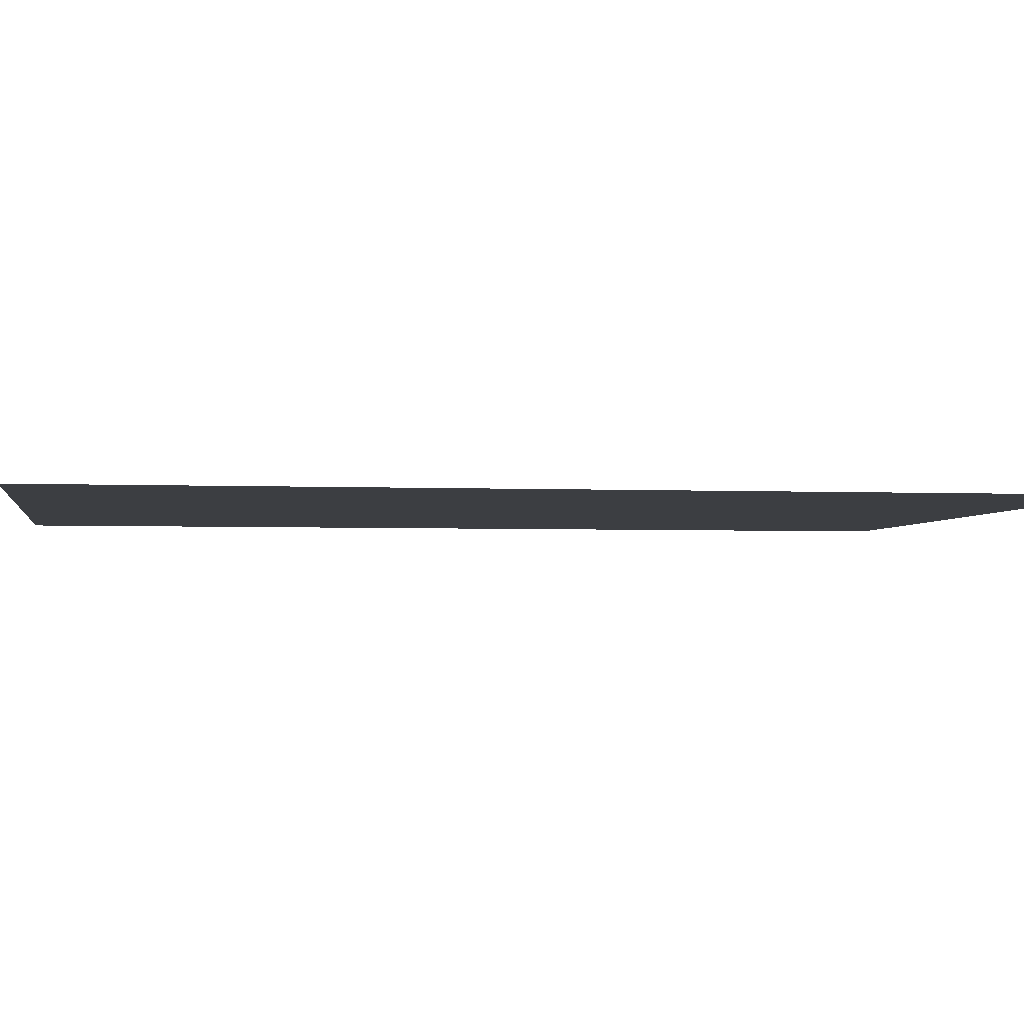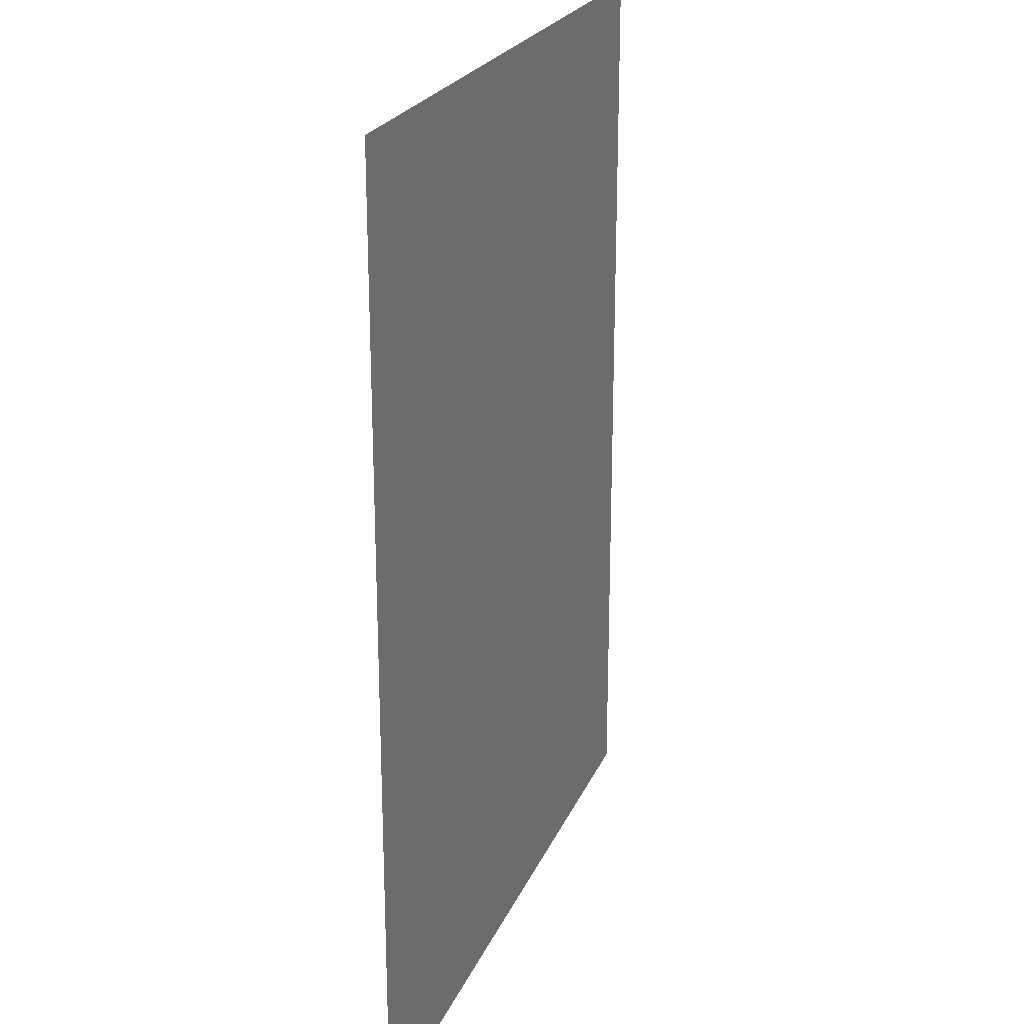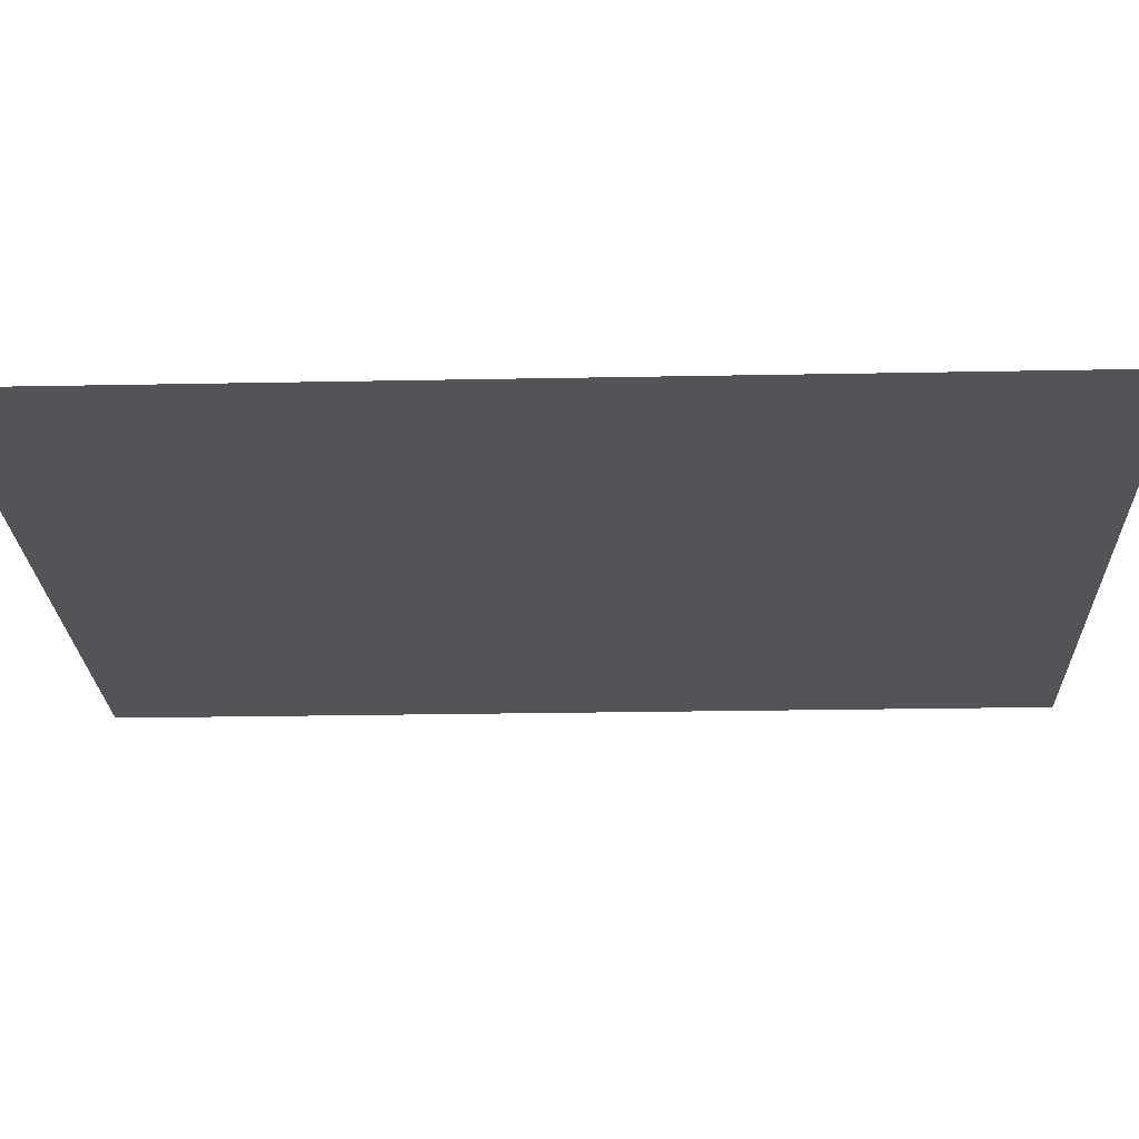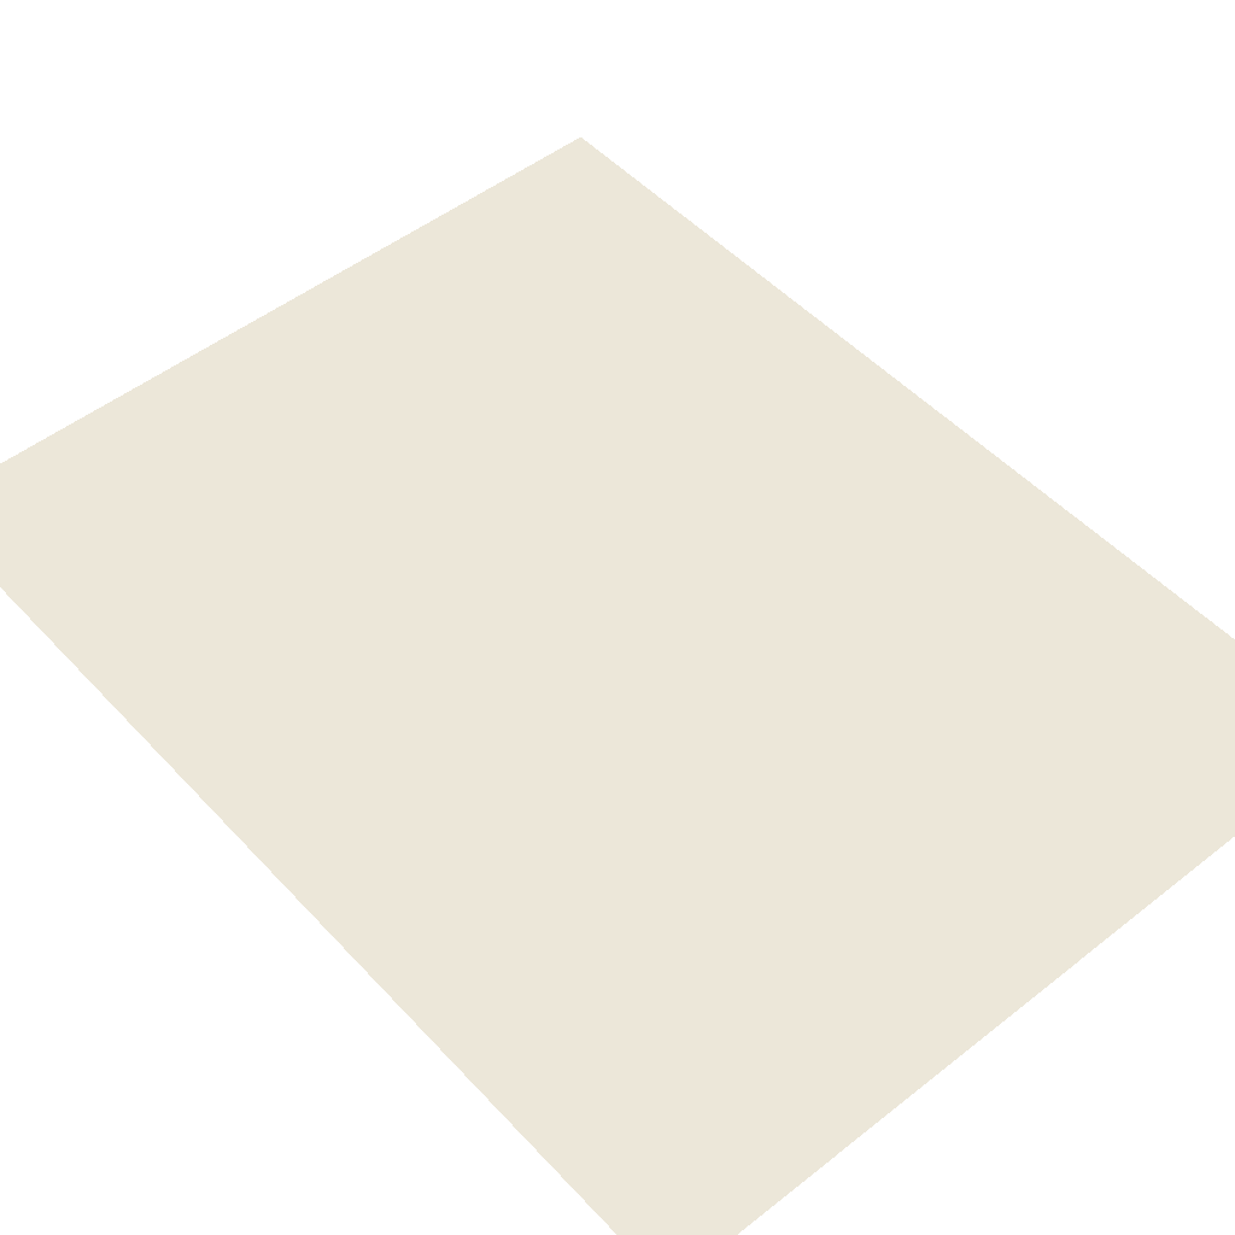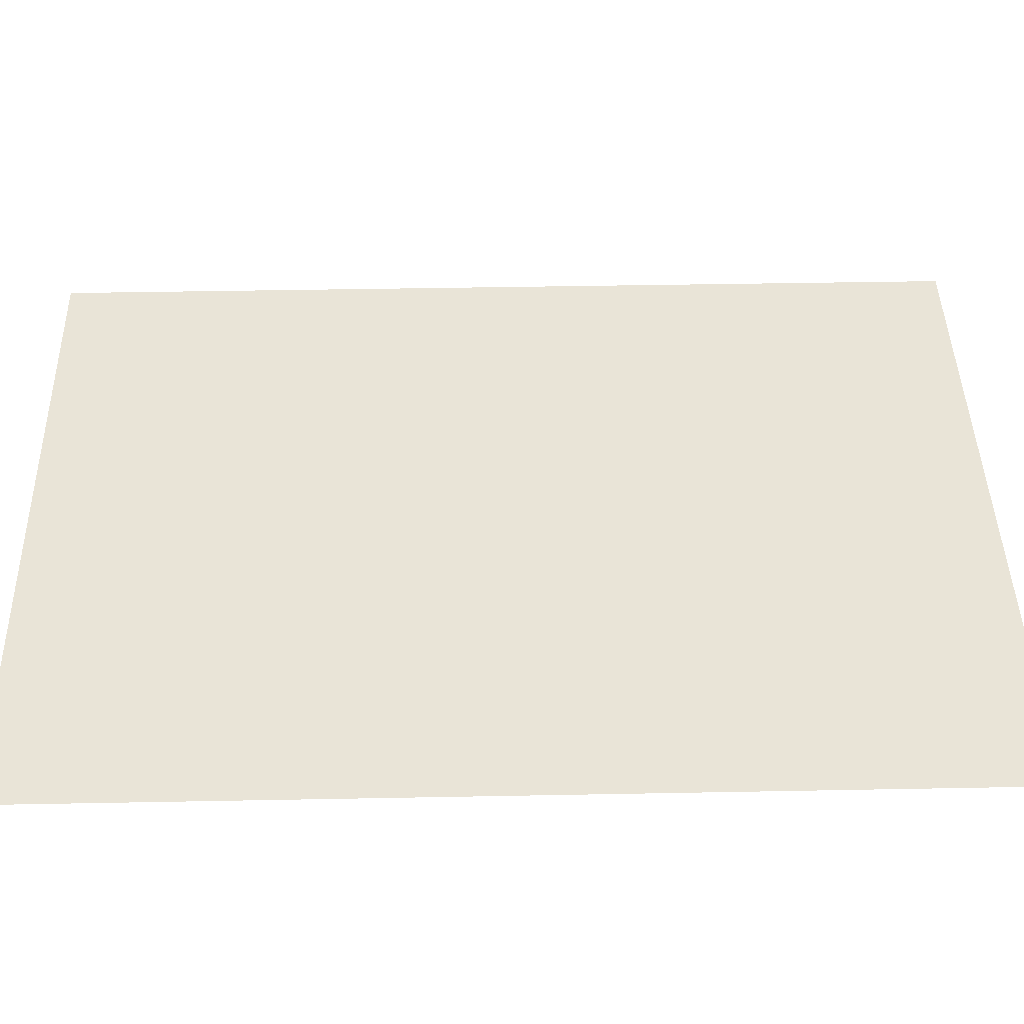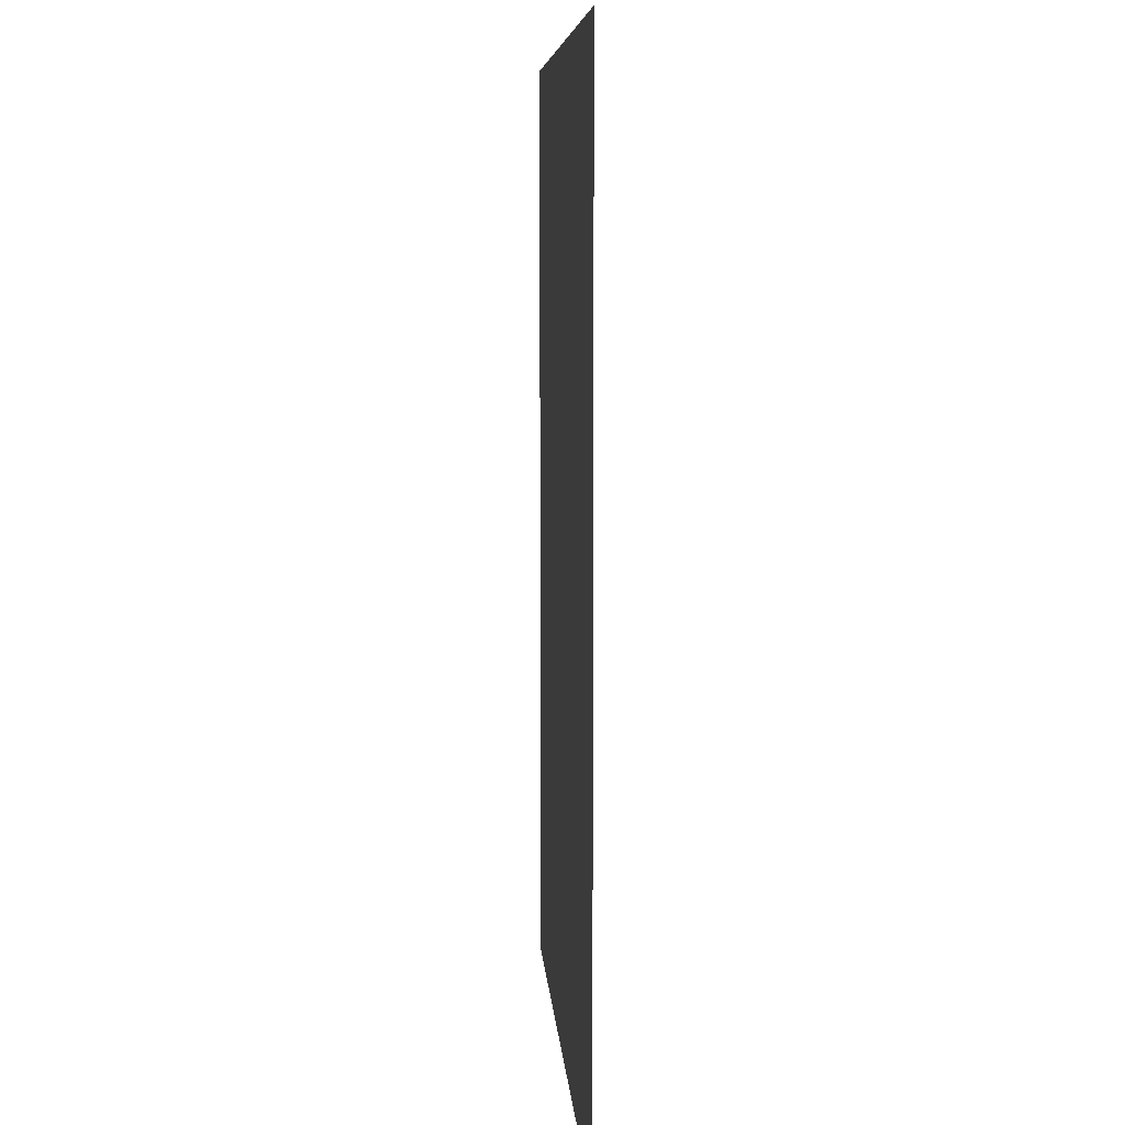
<metadata>
{"format":"obj","ext":"obj","renderer":"f3d","projection":"perspective","resolution":1024,"background":"white","views":[{"elev":-3.0,"azim":-99.1,"up":"+Z"},{"elev":23.1,"azim":108.9,"up":"+Y"},{"elev":-23.5,"azim":-88.1,"up":"+Z"},{"elev":50.0,"azim":139.2,"up":"+Z"},{"elev":42.8,"azim":-91.3,"up":"+Z"},{"elev":7.3,"azim":86.2,"up":"+Y"}]}
</metadata>
<code>
o MeshTelevisionStand_23_1_GeomSubset_3
v -0.000551 -0.08704 0.05876
v 0.000551 -0.08704 0.05876
v -0.000551 -0.0856 0.05876
v 0.000551 -0.0856 0.05876
v -0.000551 -0.08704 0.05876
v 0.000551 -0.08704 0.05876
v -0.000551 -0.0856 0.05876
v 0.000551 -0.0856 0.05876
v -0.000551 -0.08704 0.05876
v 0.000551 -0.08704 0.05876
v -0.000551 -0.0856 0.05876
v 0.000551 -0.0856 0.05876
v -0.000551 -0.08704 0.05876
v 0.000551 -0.08704 0.05876
v -0.000551 -0.0856 0.05876
v 0.000551 -0.0856 0.05876
v -0.000551 -0.08704 0.05876
v 0.000551 -0.08704 0.05876
v -0.000551 -0.0856 0.05876
v 0.000551 -0.0856 0.05876
v -0.2373 -0.02666 -0.3541
v -0.2064 -0.02666 -0.04486
v 0.2064 -0.02666 -0.04486
v 0.2373 -0.02666 -0.3541
v -0.2373 -0.06204 -0.3541
v -0.2064 -0.06204 -0.04486
v 0.2064 -0.06204 -0.04486
v 0.2373 -0.06204 -0.3541
v -0.2374 -0.02652 -0.3673
v 0.2374 -0.02652 -0.3673
v -0.2374 -0.06219 -0.3673
v 0.2374 -0.06219 -0.3673
v -0.2373 -0.006764 -0.3538
v 0.2373 -0.006764 -0.3538
v -0.2373 -0.08194 -0.3538
v 0.2373 -0.08194 -0.3538
v -0.2374 -0.006617 -0.3671
v 0.2374 -0.006617 -0.3671
v -0.2374 -0.08209 -0.3671
v 0.2374 -0.08209 -0.3671
v -0.2373 0.1635 -0.3852
v 0.2373 0.1635 -0.3852
v -0.2374 0.1636 -0.3985
v 0.2374 0.1636 -0.3985
v -0.2374 -0.1505 -0.389
v 0.2374 -0.1505 -0.389
v -0.2375 -0.1506 -0.4026
v 0.2375 -0.1506 -0.4026
v -0.2375 -0.1377 -0.3992
v -0.2374 -0.09547 -0.3779
v 0.2374 -0.09547 -0.3779
v 0.2375 -0.1377 -0.3992
v 0.2373 -0.09527 -0.3645
v 0.2374 -0.1375 -0.3857
v -0.2373 -0.09527 -0.3645
v -0.2374 -0.1375 -0.3857
v -0.2375 -0.1263 -0.3956
v 0.2375 -0.1263 -0.3956
v -0.2375 -0.1154 -0.3908
v 0.2375 -0.1154 -0.3908
v -0.2375 -0.1051 -0.3849
v 0.2375 -0.1051 -0.3849
v 0.2374 -0.1262 -0.3821
v 0.2374 -0.1153 -0.3774
v 0.2373 -0.1049 -0.3715
v -0.2374 -0.1262 -0.3821
v -0.2374 -0.1153 -0.3774
v -0.2373 -0.1049 -0.3715
v -0.2064 -0.046 -0.00194
v 0.2064 -0.046 -0.00194
v -0.2064 -0.06355 0.003109
v 0.2064 -0.06355 0.003109
v -0.2064 -0.09523 -0.04486
v 0.2064 -0.09523 -0.04486
v -0.2064 -0.09523 0.003109
v 0.2064 -0.09523 0.003109
v -0.2064 -0.03425 -0.01095
v 0.2064 -0.03425 -0.01095
v 0.2064 -0.02879 -0.02776
v -0.2064 -0.02879 -0.02776
f 13 14 16 15

</code>
